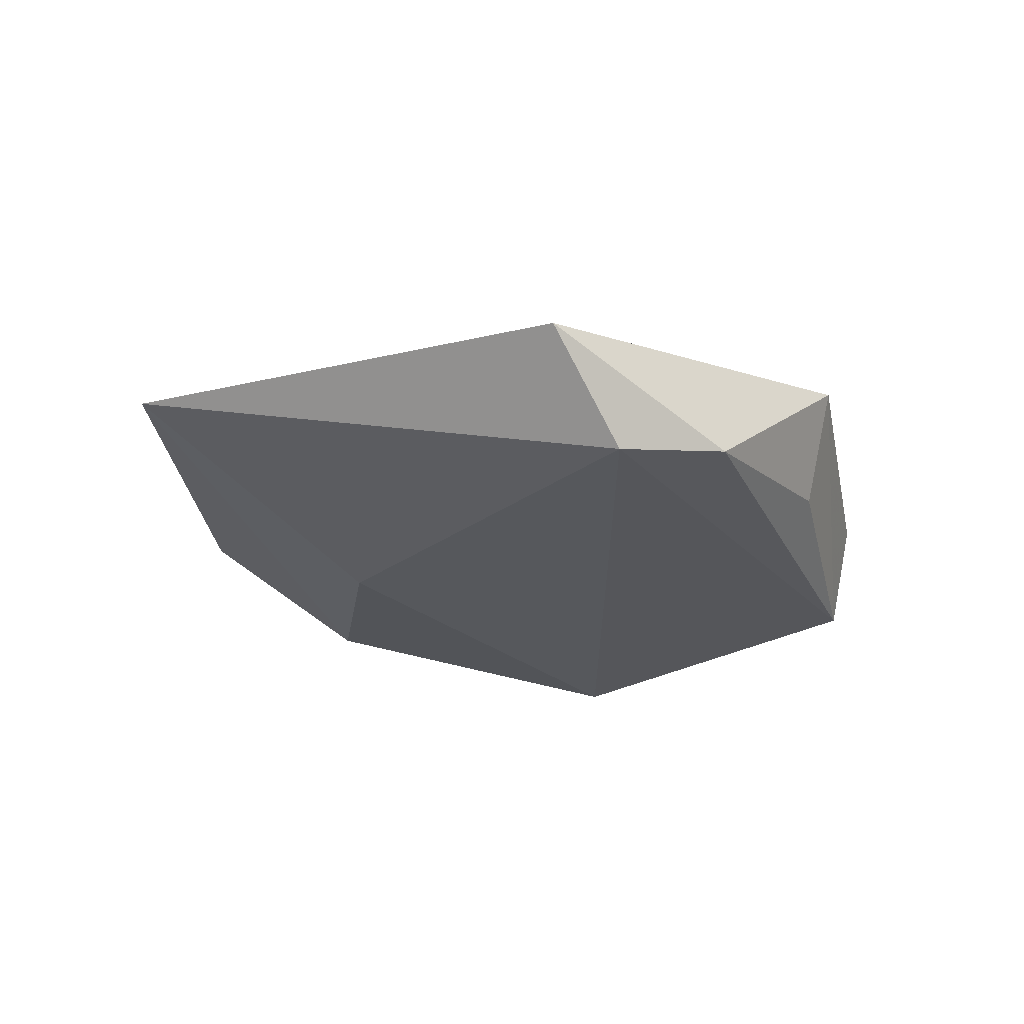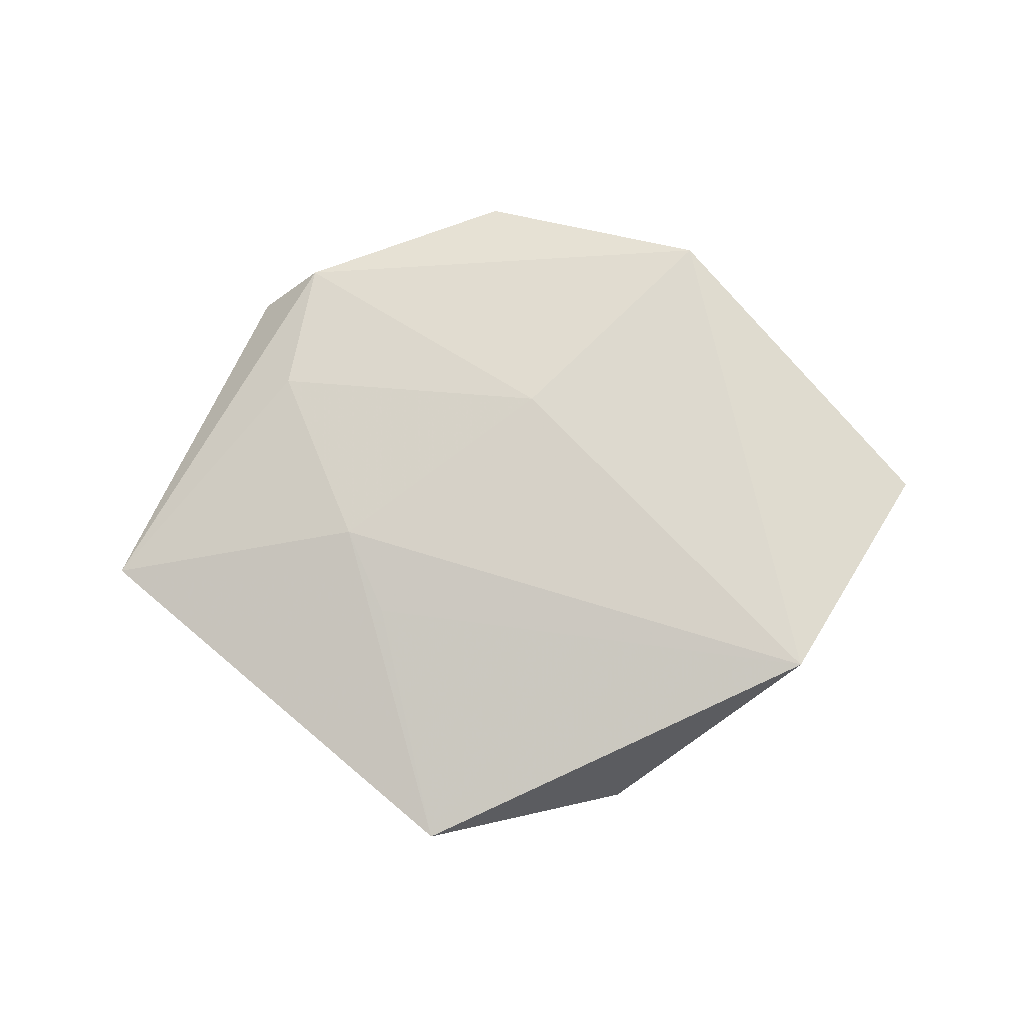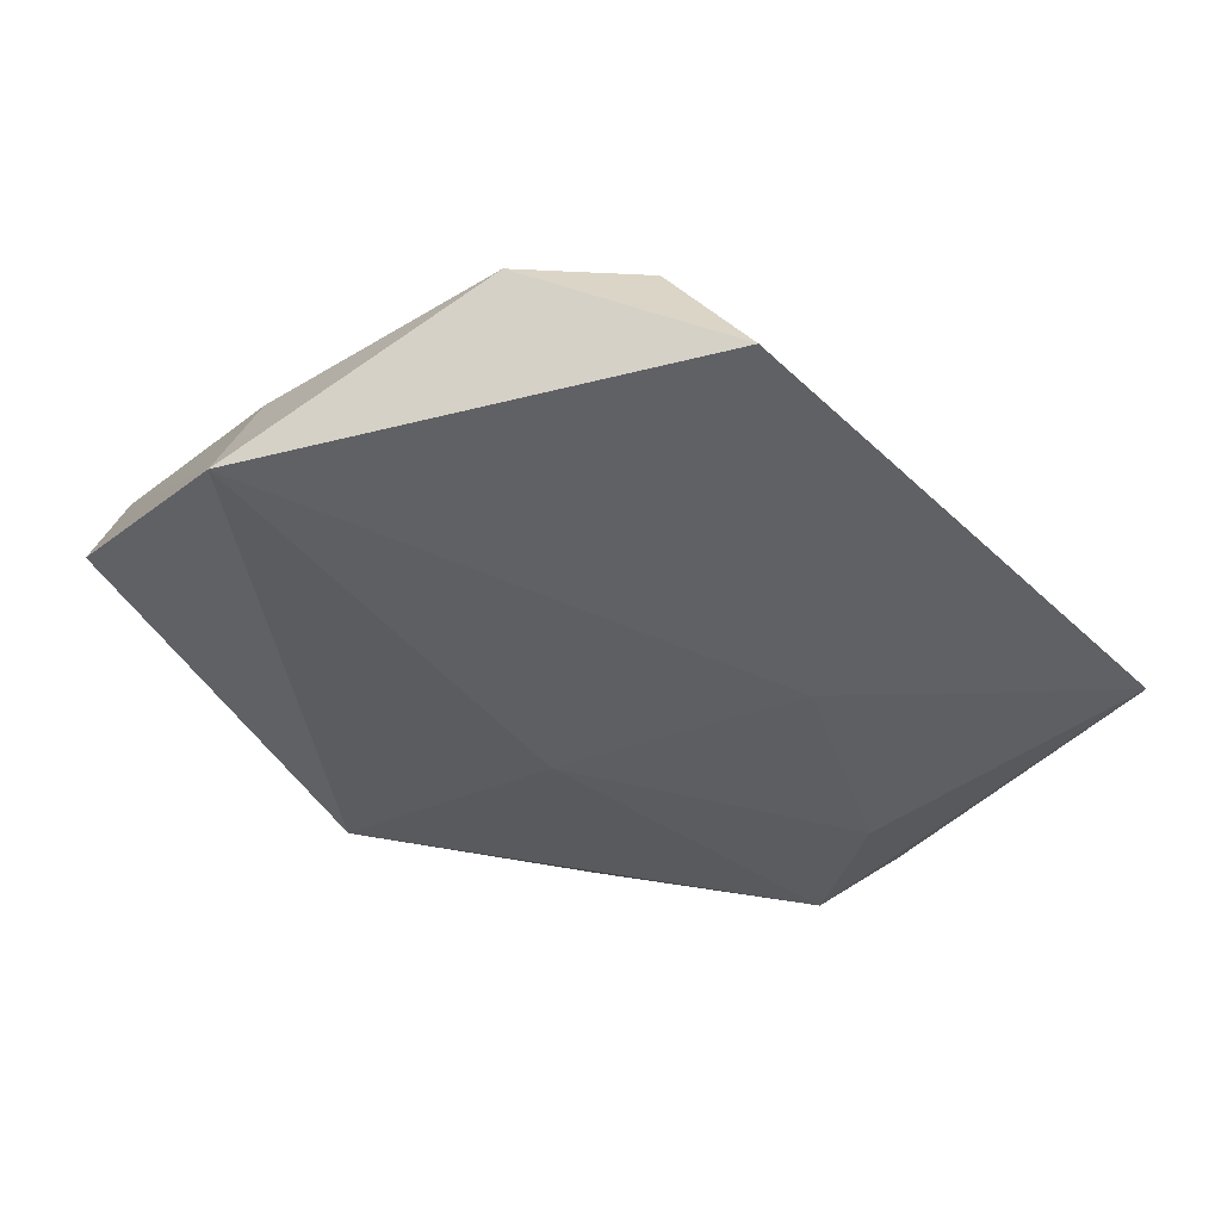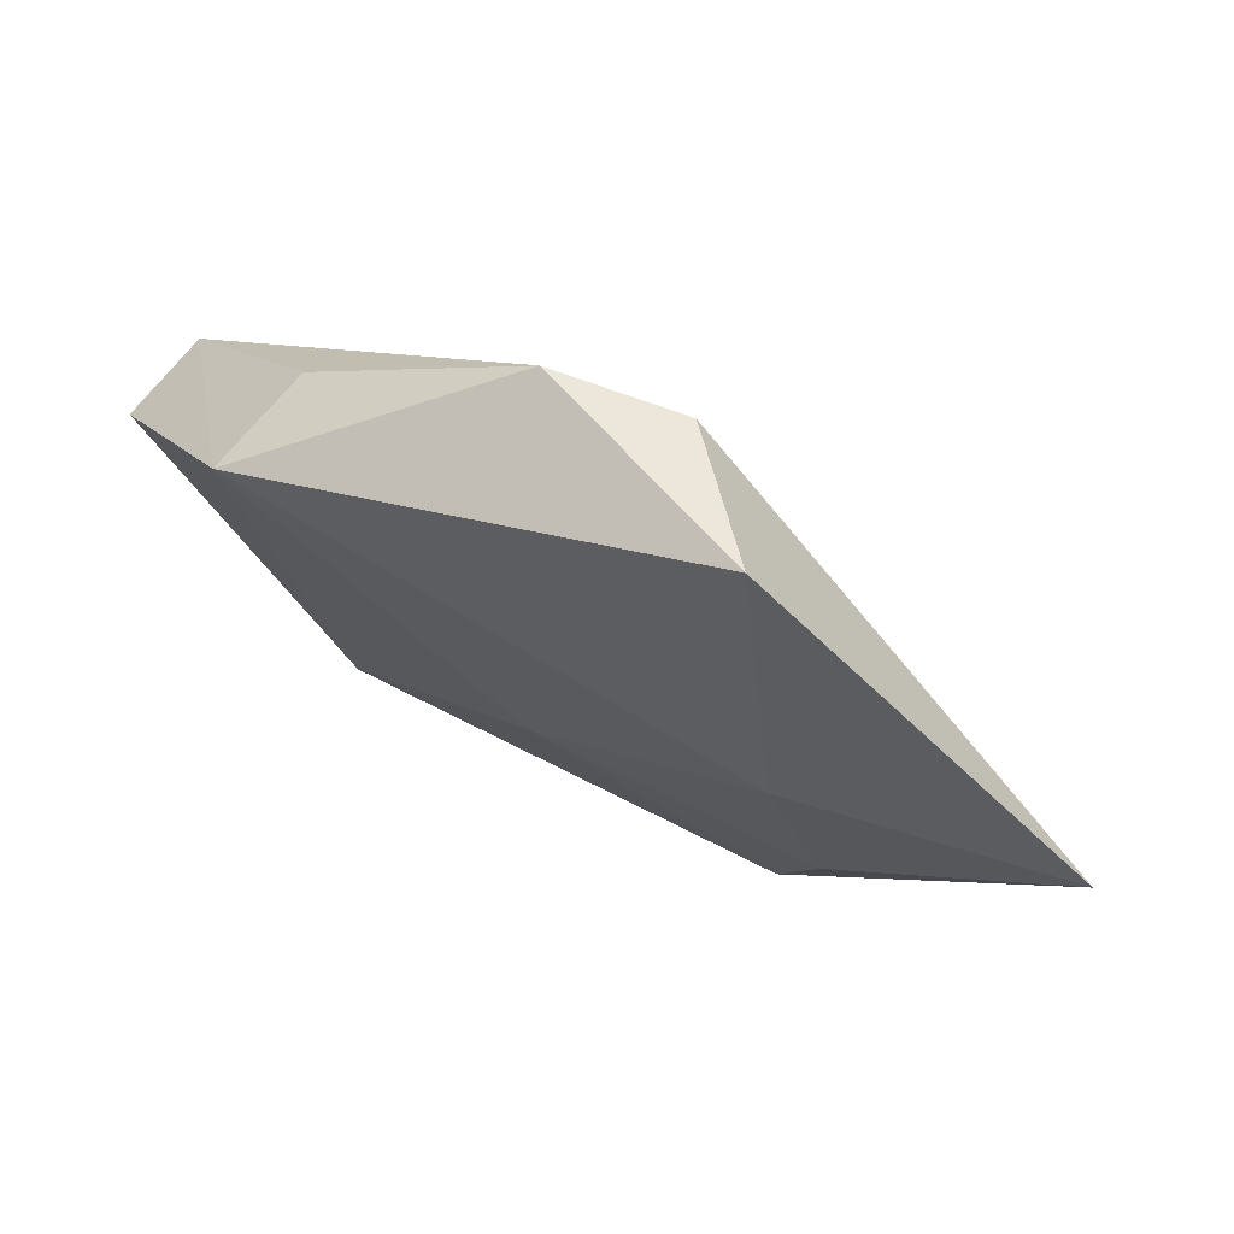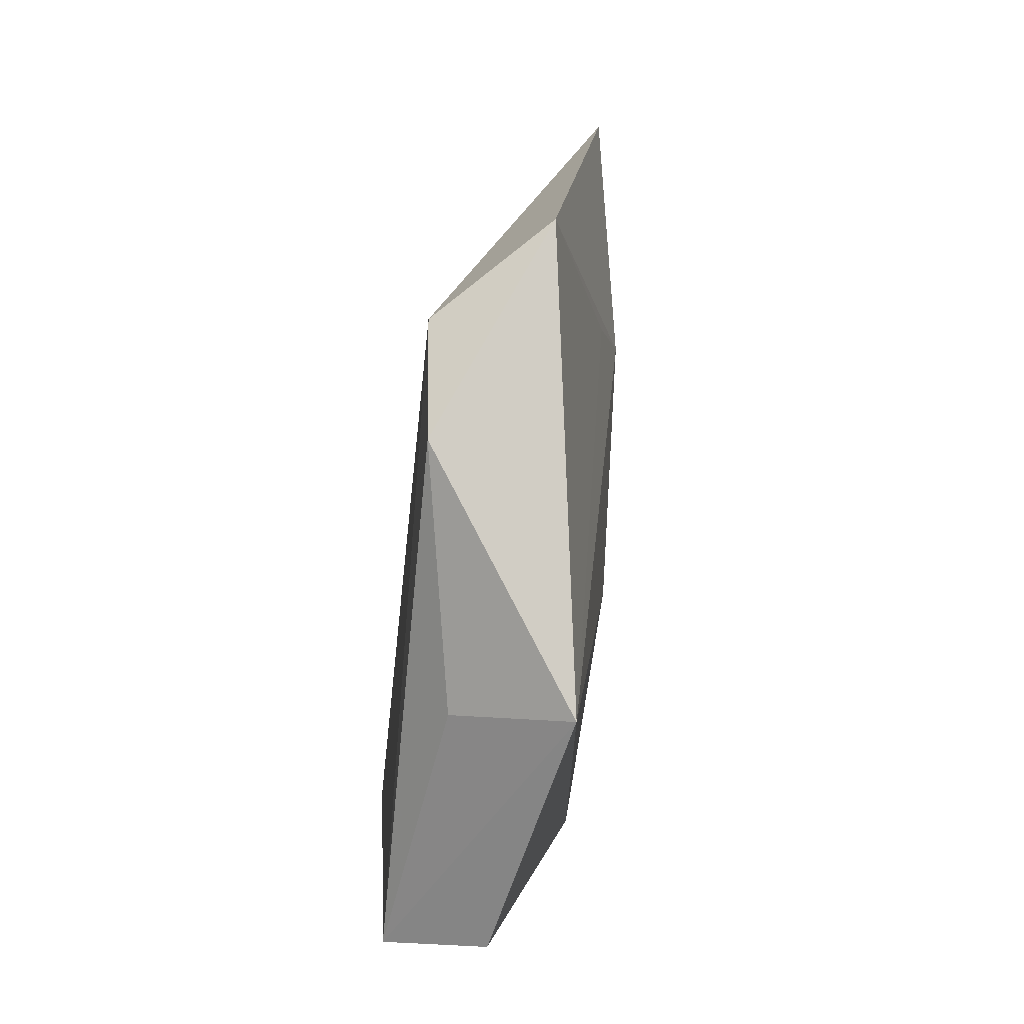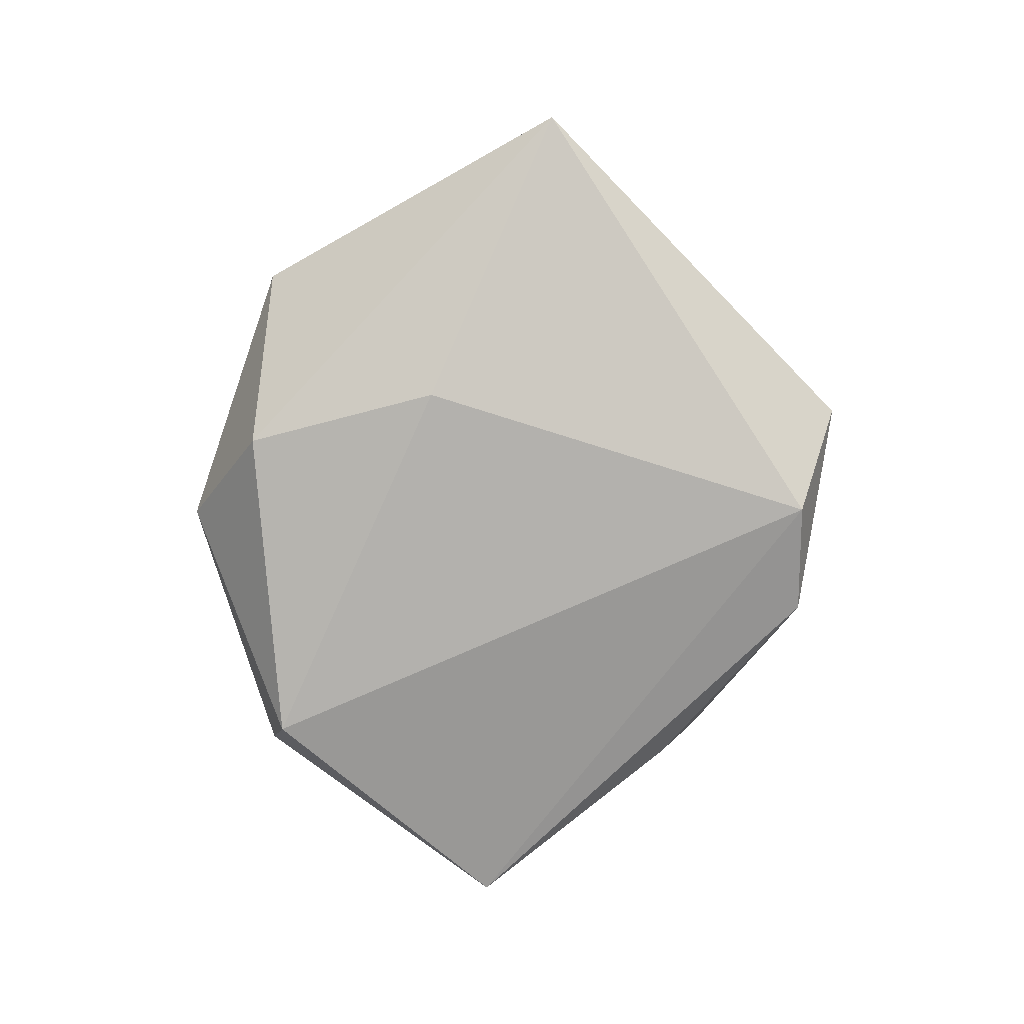
<metadata>
{"format":"obj","ext":"obj","renderer":"f3d","projection":"perspective","resolution":1024,"background":"white","views":[{"elev":-25.9,"azim":156.7,"up":"+Z"},{"elev":73.1,"azim":175.9,"up":"+Z"},{"elev":51.6,"azim":12.2,"up":"+Y"},{"elev":74.0,"azim":29.2,"up":"+Y"},{"elev":64.4,"azim":-80.8,"up":"+Y"},{"elev":-76.0,"azim":90.0,"up":"+Z"}]}
</metadata>
<code>
v 0.05774 0.00739 0.001917
v -0.006479 0.0406 -0.007506
v 0.02672 0.006118 0.008558
v -0.02583 -0.03065 -0.004877
v 0.02305 0.01663 0.006977
v 0.02299 -0.008315 -0.01014
v -0.02185 -0.02855 -0.01296
v 0.01662 -0.03183 -0.008754
v 0.03386 -0.01567 0.008199
v -0.02153 -0.02982 0.01052
v -0.02915 0.02311 -0.001885
v 0.01854 0.04566 0.001747
v -0.04774 0.003824 0.005151
v -0.04768 -0.001387 -0.006625
v 0.02964 -0.03137 0.007851
v 0.001487 -0.009694 0.01122
v 0.004254 -0.04137 0.002552
v 0.007624 0.04031 -0.009939
v 0.03696 -0.02974 0.001138
v -0.02983 0.02869 0.01161
f 1 18 12
f 6 1 8
f 6 18 1
f 18 14 2
f 20 12 2
f 2 12 18
f 1 12 3
f 20 14 13
f 13 10 20
f 4 13 14
f 10 13 4
f 7 14 18
f 18 6 7
f 7 4 14
f 7 6 8
f 11 14 20
f 20 2 11
f 11 2 14
f 5 12 20
f 20 3 5
f 5 3 12
f 8 1 19
f 1 15 19
f 1 3 9
f 9 15 1
f 17 15 10
f 10 4 17
f 8 19 17
f 17 19 15
f 17 7 8
f 4 7 17
f 10 15 16
f 15 9 16
f 20 10 16
f 16 3 20
f 16 9 3

</code>
